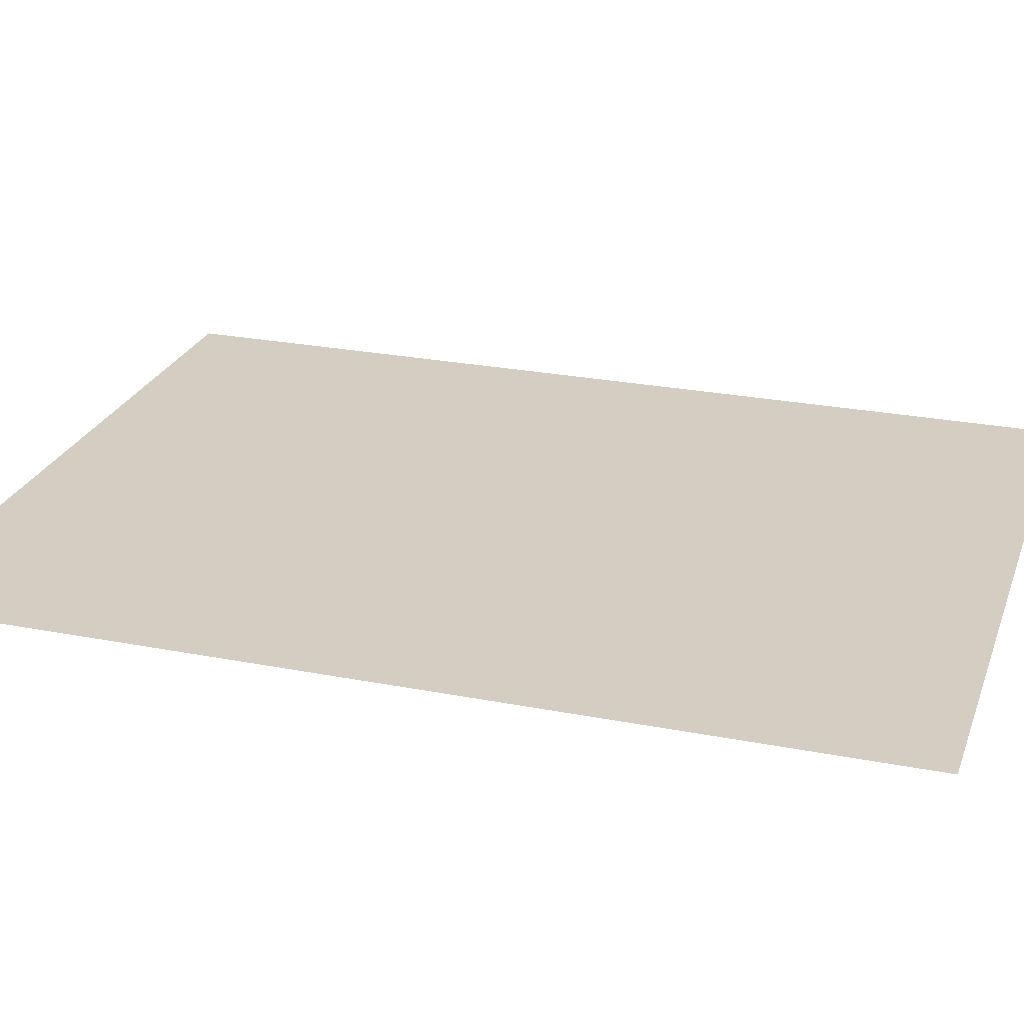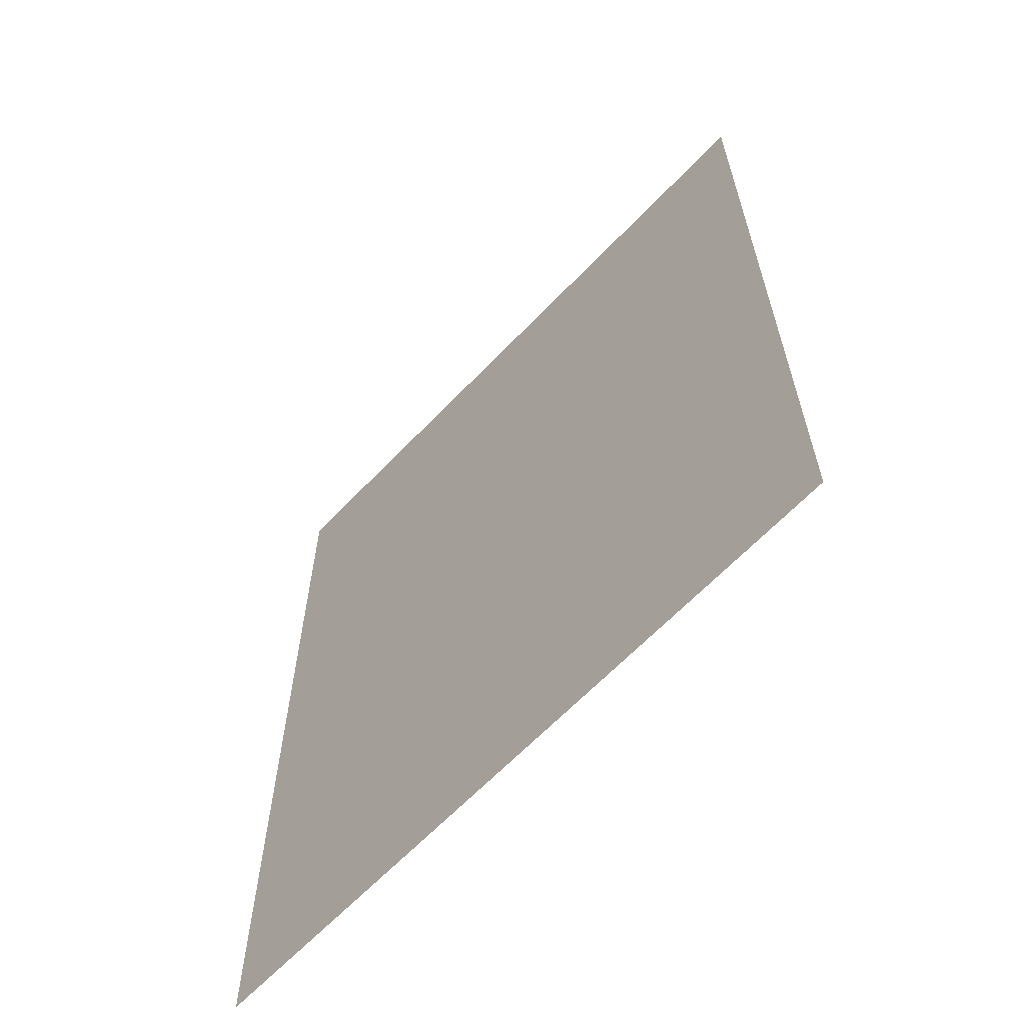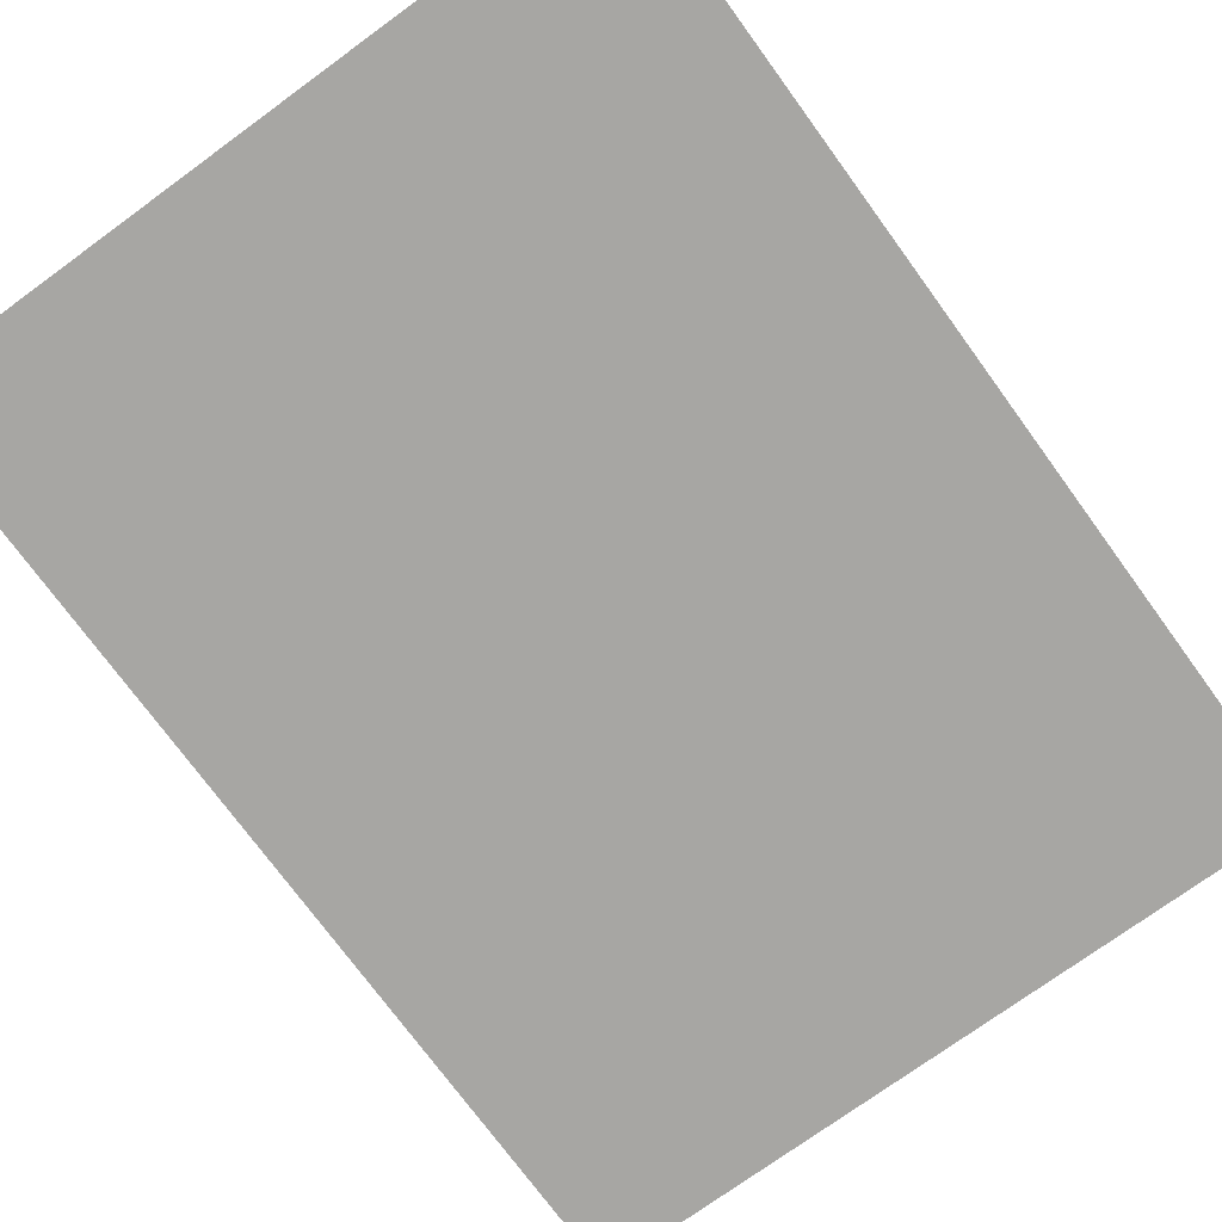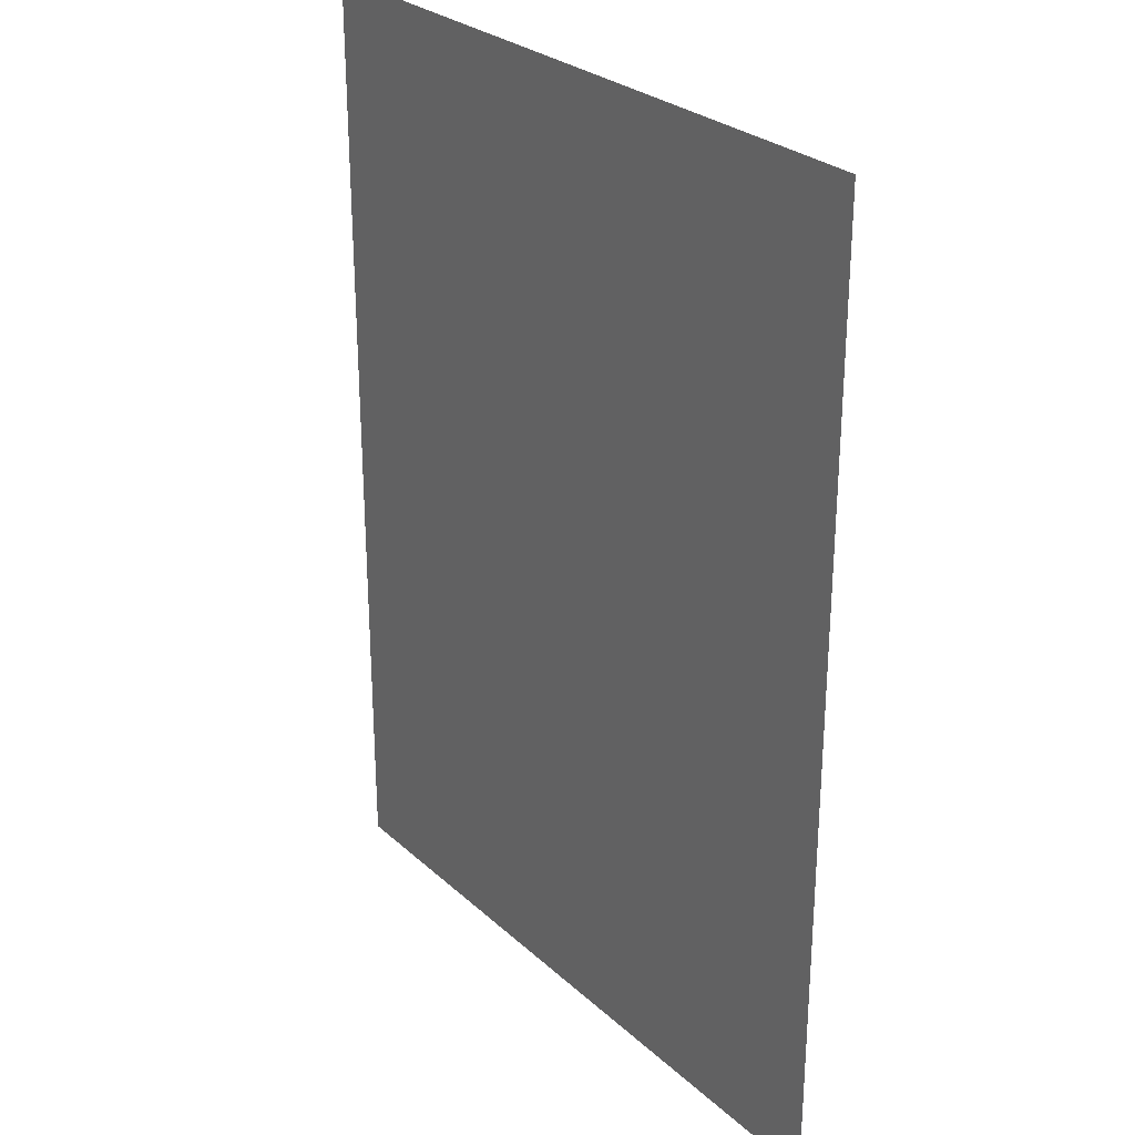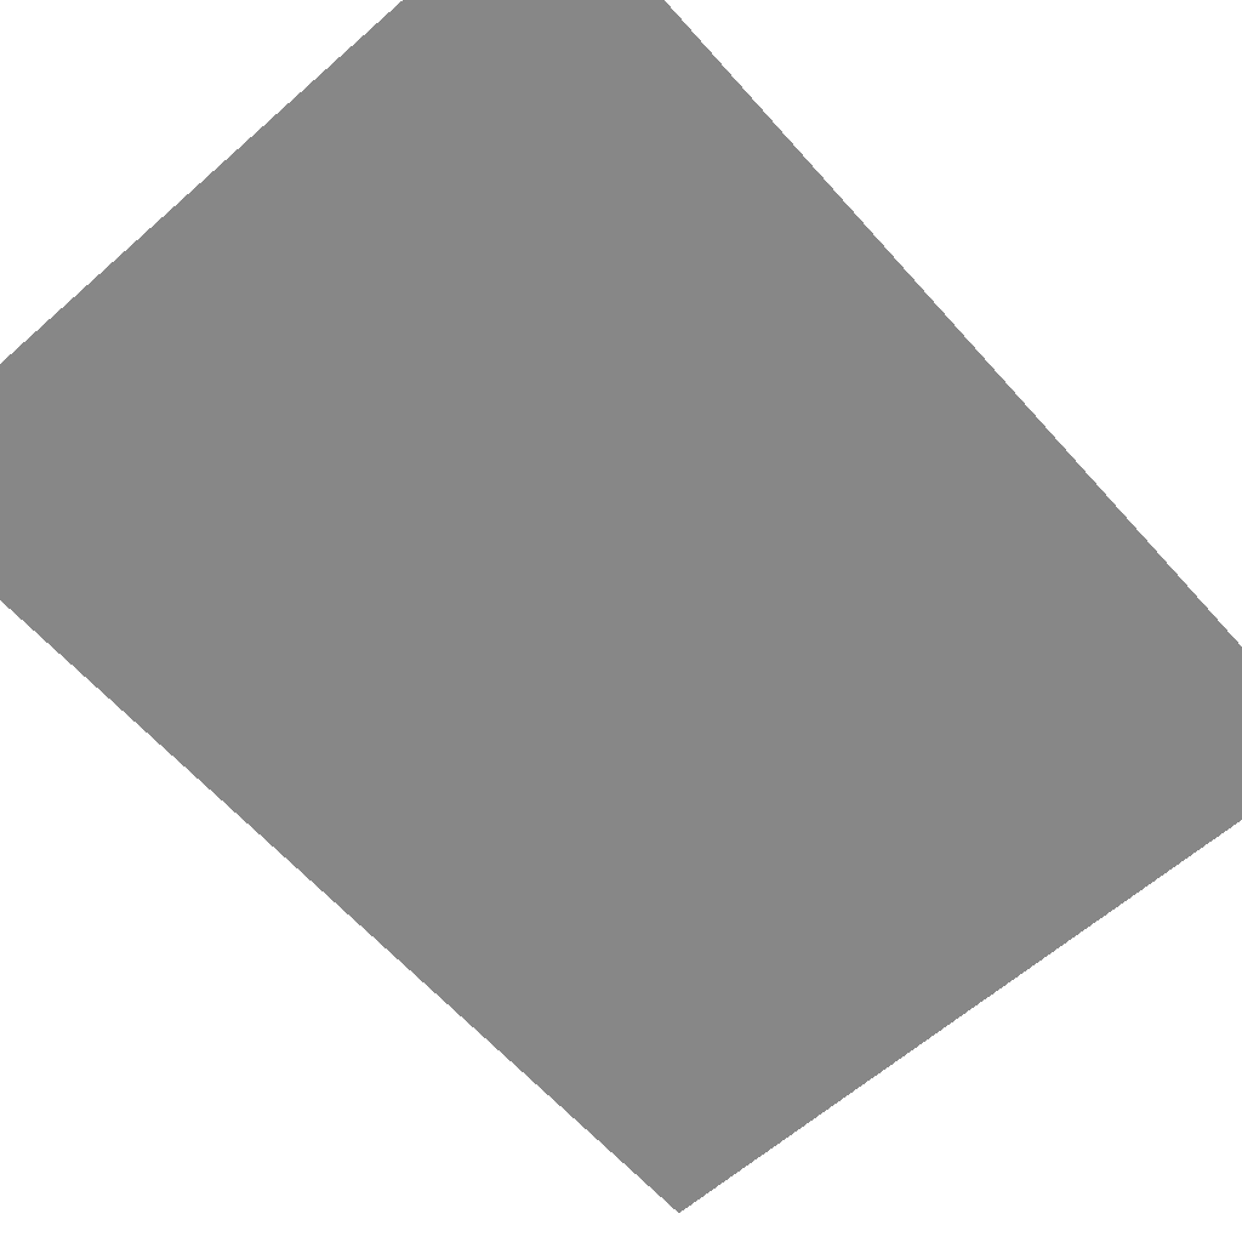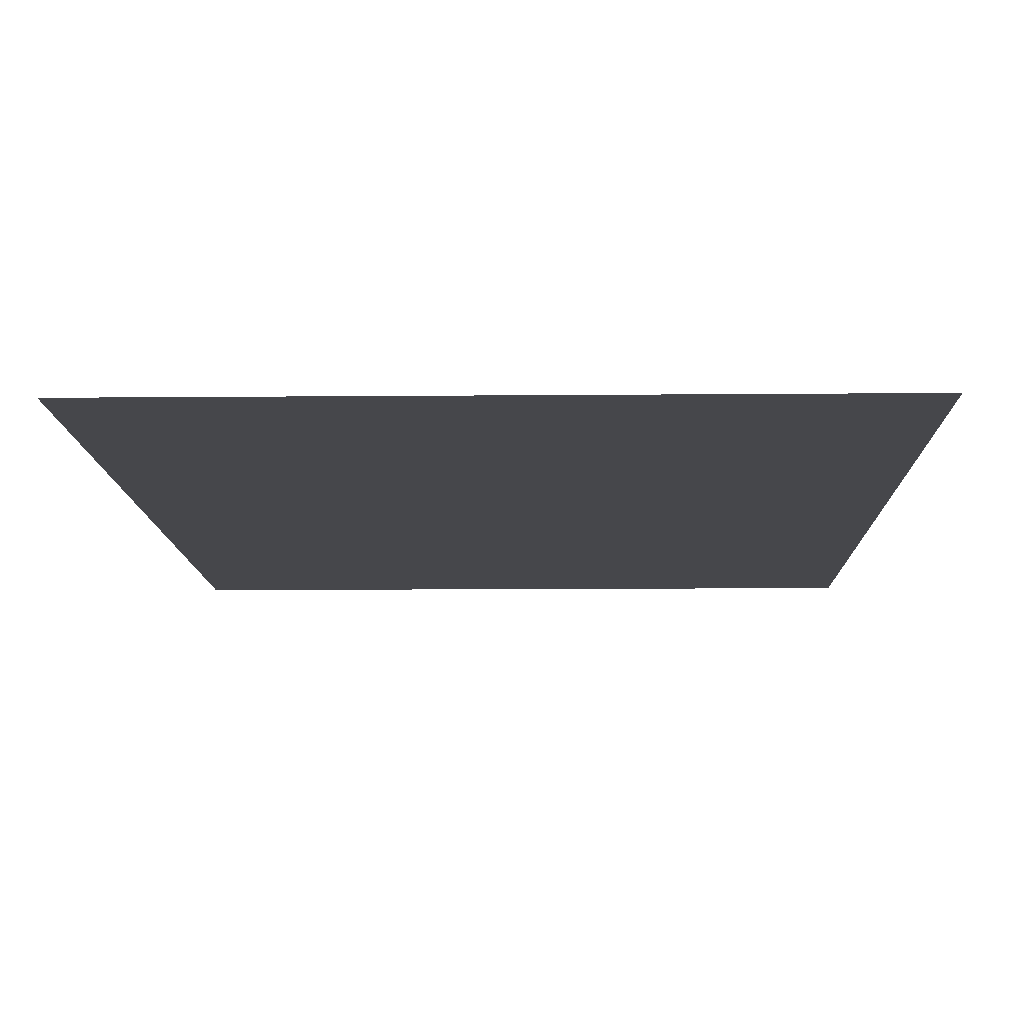
<metadata>
{"format":"obj","ext":"obj","renderer":"f3d","projection":"perspective","resolution":1024,"background":"white","views":[{"elev":25.1,"azim":-72.4,"up":"+Z"},{"elev":-64.2,"azim":-133.6,"up":"+Y"},{"elev":-74.1,"azim":-143.9,"up":"+Z"},{"elev":27.8,"azim":-126.7,"up":"+Y"},{"elev":-62.6,"azim":-138.4,"up":"+Z"},{"elev":-10.8,"azim":1.3,"up":"+Z"}]}
</metadata>
<code>
v -6 -3 0
v -6.691 -3 0
v -6.691 -2.07 0
v -6 -2.07 0
g escena1_mesh_0018
f 1 2 3 4

</code>
